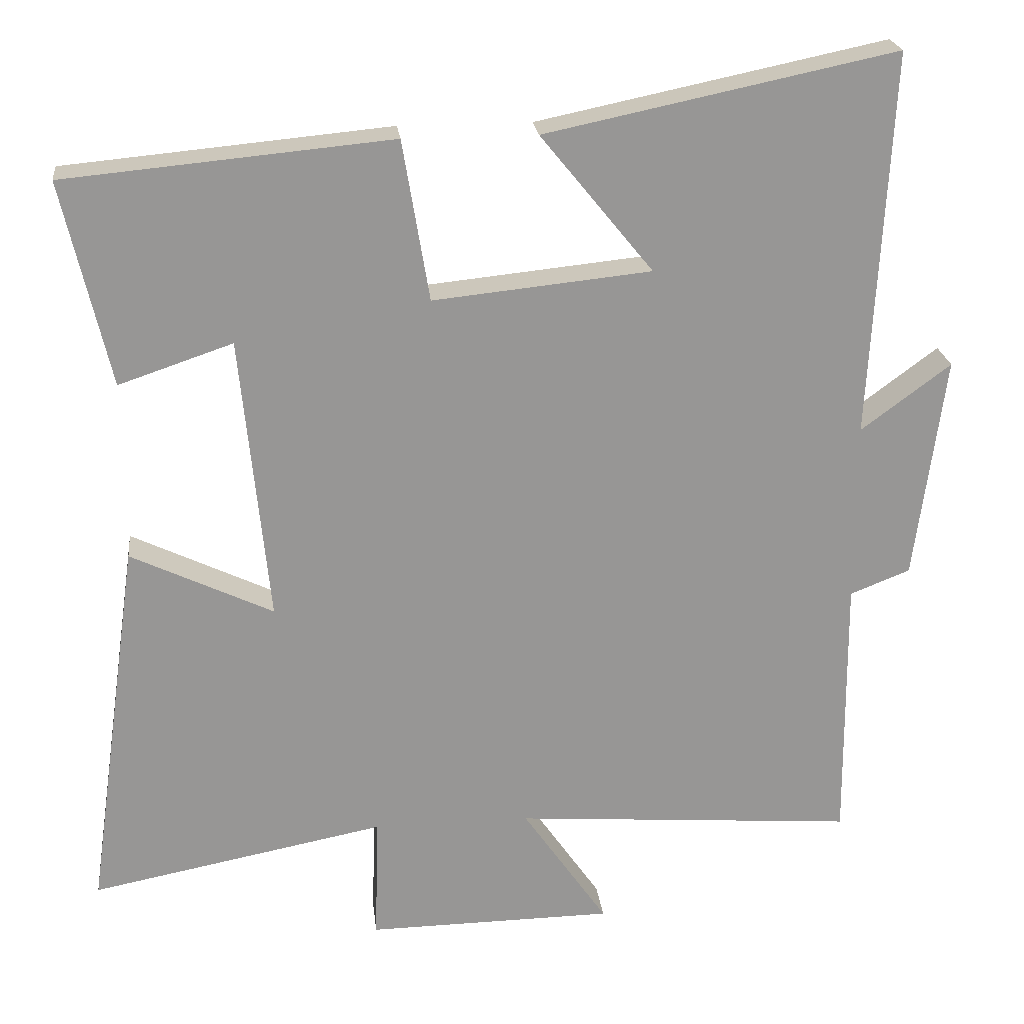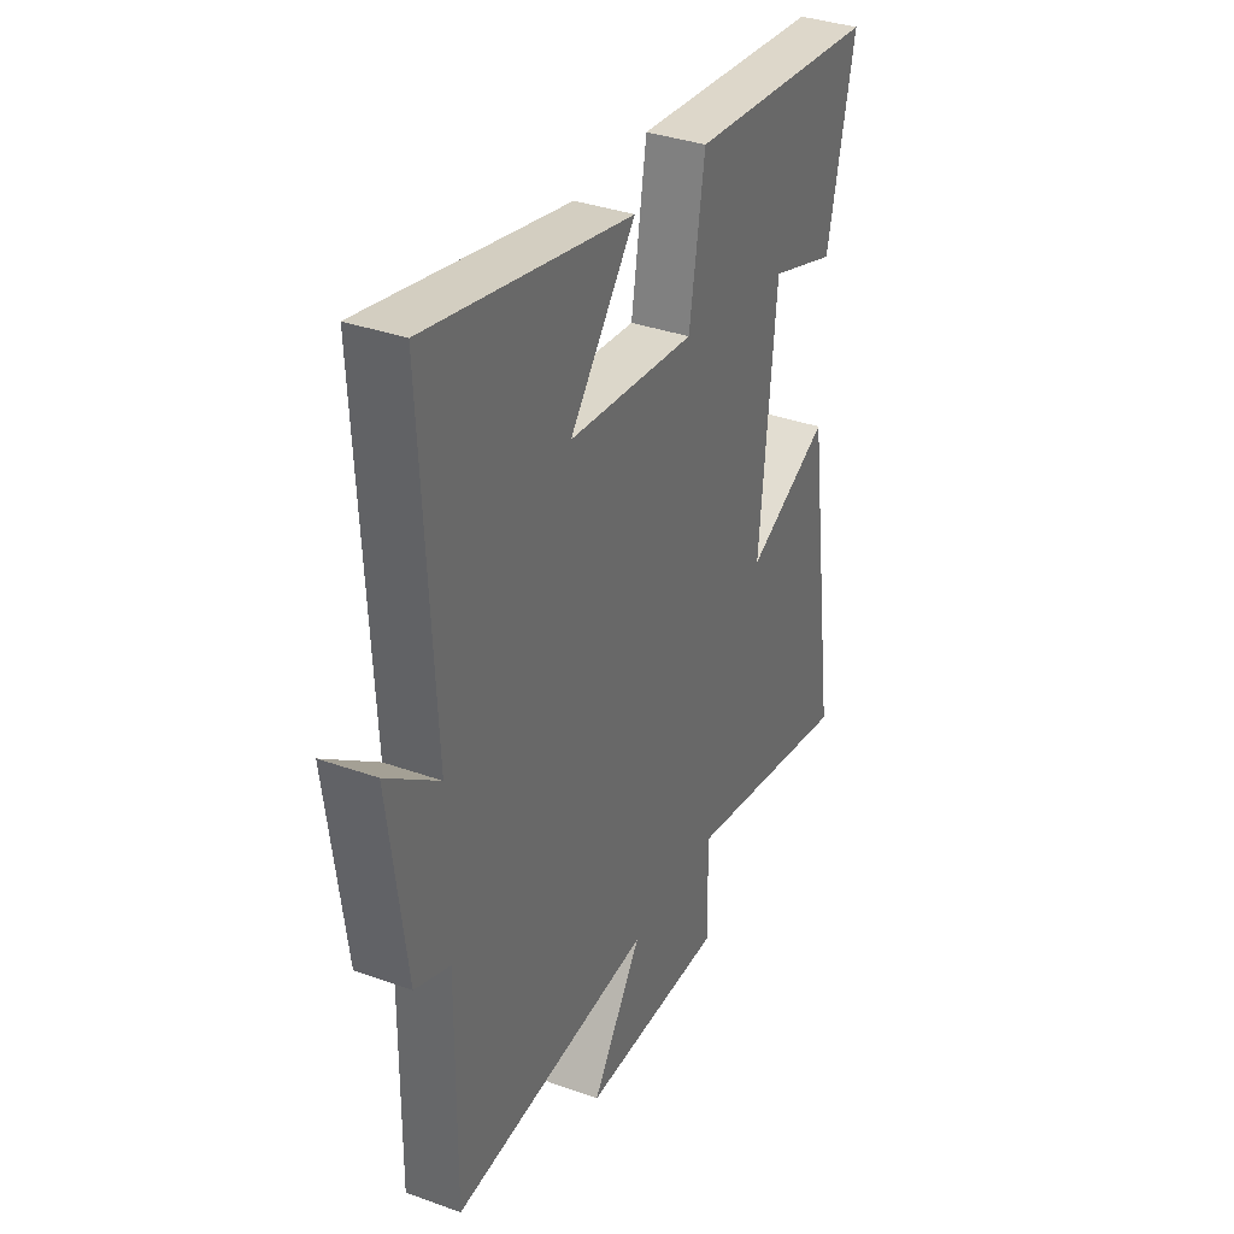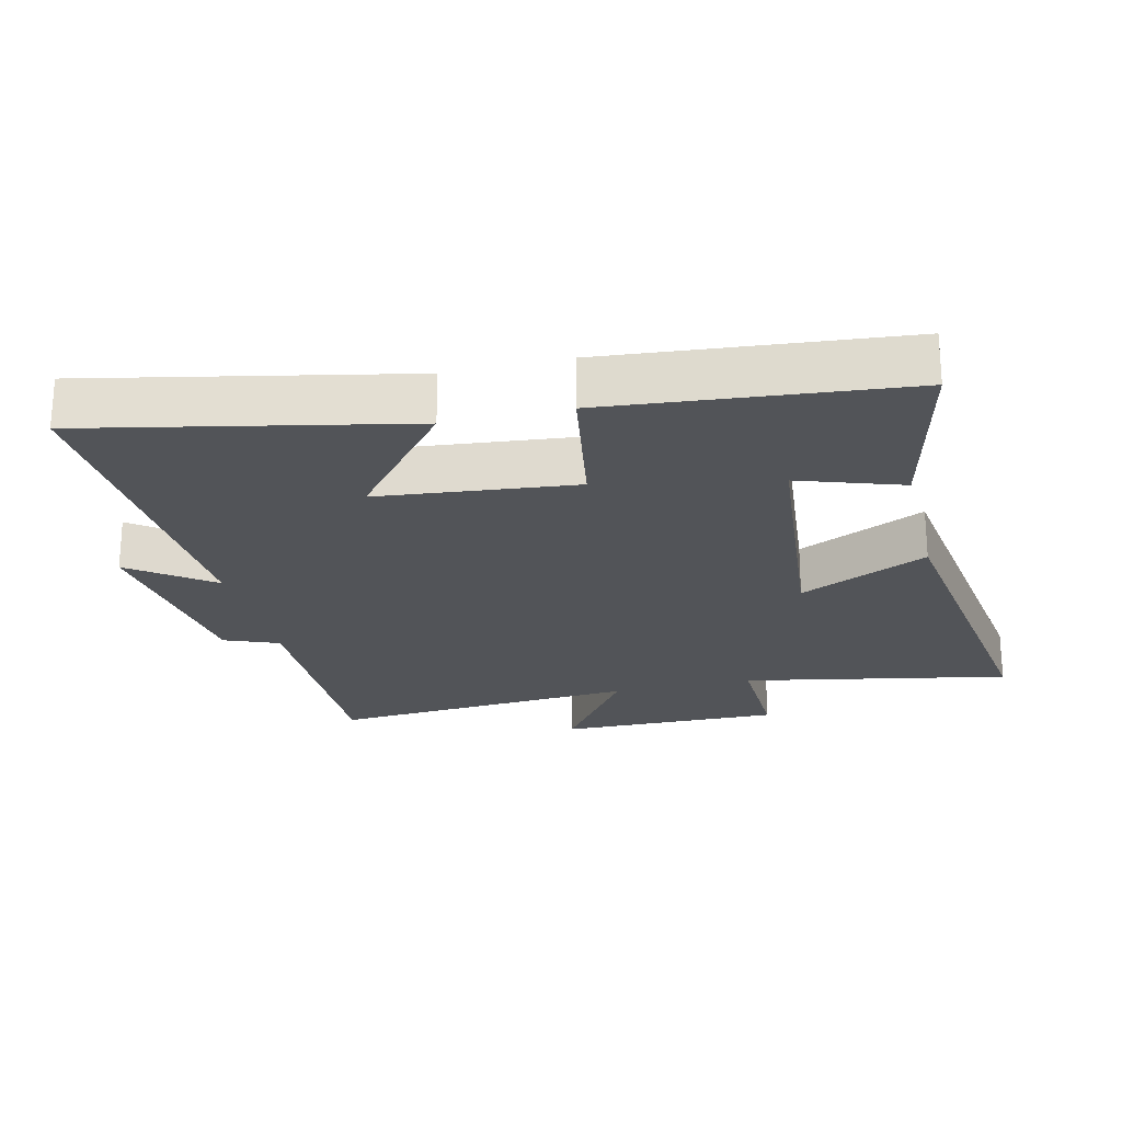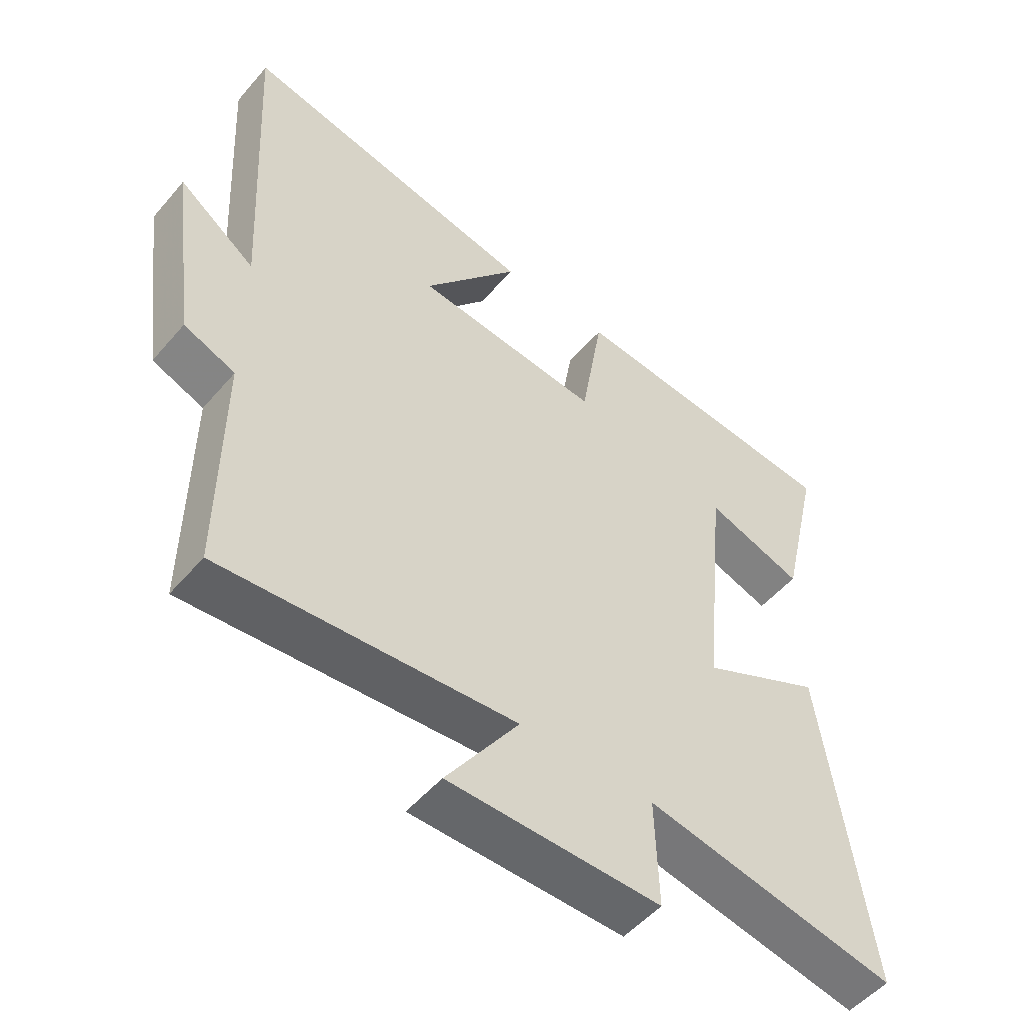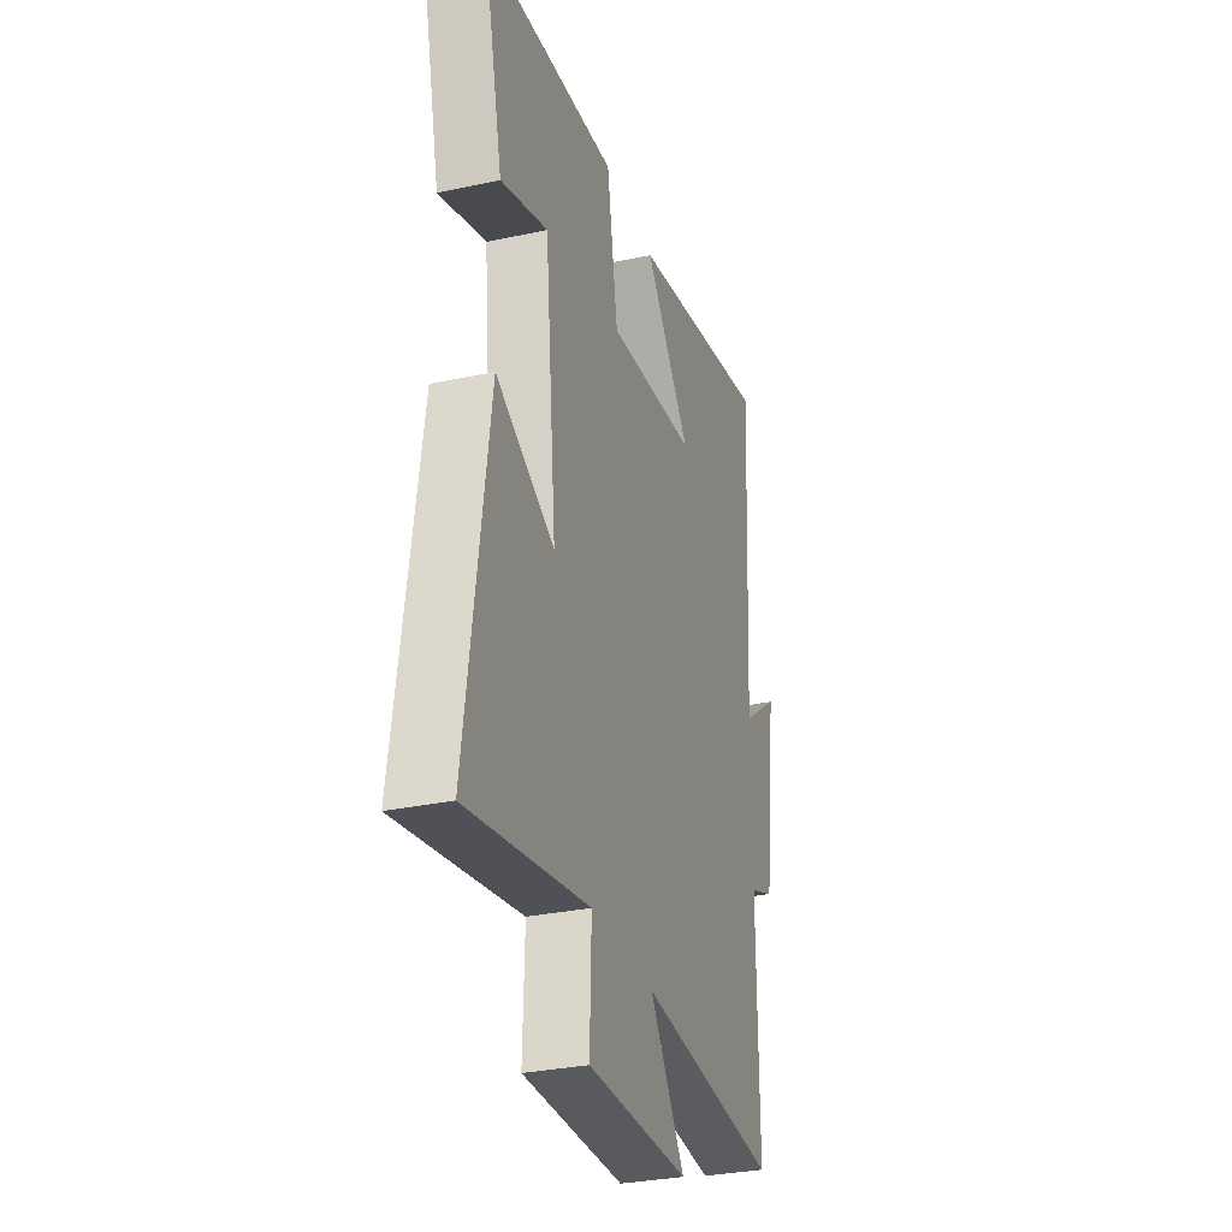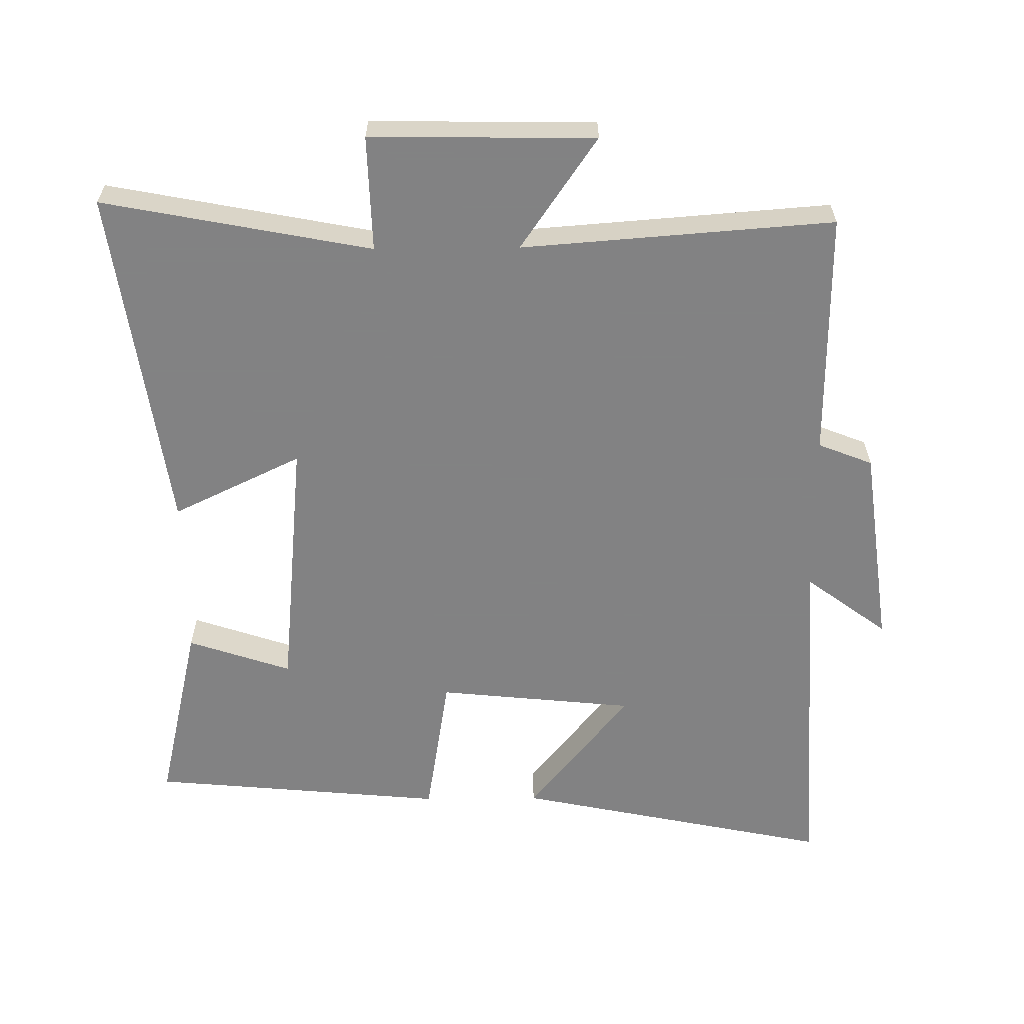
<metadata>
{"format":"obj","ext":"obj","renderer":"f3d","projection":"perspective","resolution":1024,"background":"white","views":[{"elev":22.5,"azim":173.5,"up":"+Z"},{"elev":35.2,"azim":-64.5,"up":"+Z"},{"elev":-23.2,"azim":13.4,"up":"+Y"},{"elev":-51.6,"azim":-39.1,"up":"+Z"},{"elev":-31.1,"azim":107.0,"up":"+Z"},{"elev":-60.9,"azim":-179.4,"up":"+Y"}]}
</metadata>
<code>
v -0.527 0.07 0.598
v -0.055 0.07 0.5
v -0.207 0.07 0.313
v 0.087 0.07 0.283
v 0.123 0.07 0.5
v 0.564 0.07 0.459
v 0.5 0.07 0.182
v 0.346 0.07 0.234
v 0.308 0.07 -0.154
v 0.5 0.07 -0.062
v 0.573 0.07 -0.577
v 0.174 0.07 -0.5
v 0.179 0.07 -0.671
v -0.155 0.07 -0.667
v -0.04 0.07 -0.5
v -0.503 0.07 -0.535
v -0.5 0.07 -0.169
v -0.581 0.07 -0.137
v -0.621 0.07 0.167
v -0.5 0.07 0.077
v -0.527 0 0.598
v -0.055 0 0.5
v -0.207 0 0.313
v 0.087 0 0.283
v 0.123 0 0.5
v 0.564 0 0.459
v 0.5 0 0.182
v 0.346 0 0.234
v 0.308 0 -0.154
v 0.5 0 -0.062
v 0.573 0 -0.577
v 0.174 0 -0.5
v 0.179 0 -0.671
v -0.155 0 -0.667
v -0.04 0 -0.5
v -0.503 0 -0.535
v -0.5 0 -0.169
v -0.581 0 -0.137
v -0.621 0 0.167
v -0.5 0 0.077
f 17 18 19 20
f 15 16 17
f 15 17 20
f 12 13 14 15
f 12 15 20 1
f 9 10 11 12
f 8 9 12
f 5 6 7 8
f 4 5 8 12
f 3 4 12
f 1 2 3
f 1 3 12
f 40 39 38 37
f 37 36 35
f 40 37 35
f 35 34 33 32
f 21 40 35 32
f 32 31 30 29
f 32 29 28
f 28 27 26 25
f 32 28 25 24
f 32 24 23
f 23 22 21
f 32 23 21
f 1 21 22 2
f 2 22 23 3
f 3 23 24 4
f 4 24 25 5
f 5 25 26 6
f 6 26 27 7
f 7 27 28 8
f 8 28 29 9
f 9 29 30 10
f 10 30 31 11
f 11 31 32 12
f 12 32 33 13
f 13 33 34 14
f 14 34 35 15
f 15 35 36 16
f 16 36 37 17
f 17 37 38 18
f 18 38 39 19
f 19 39 40 20
f 20 40 21 1

</code>
